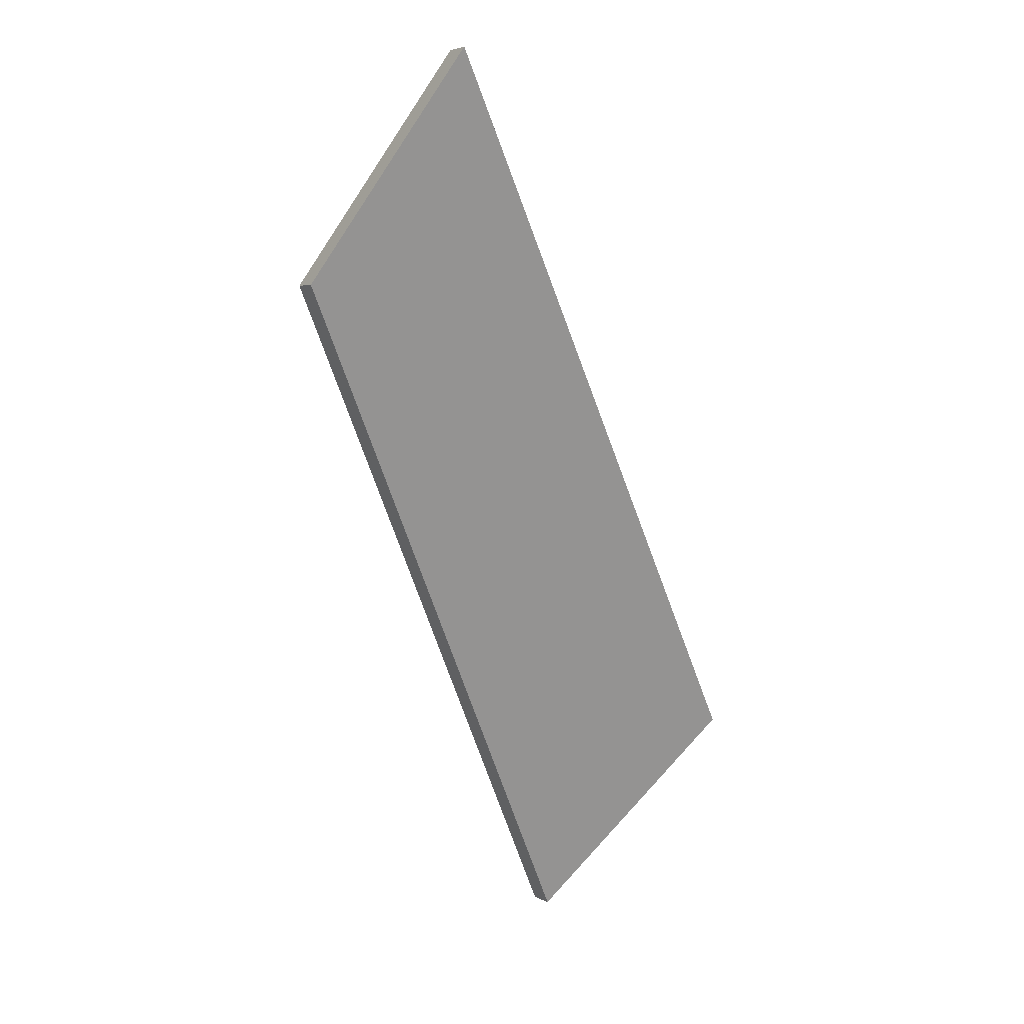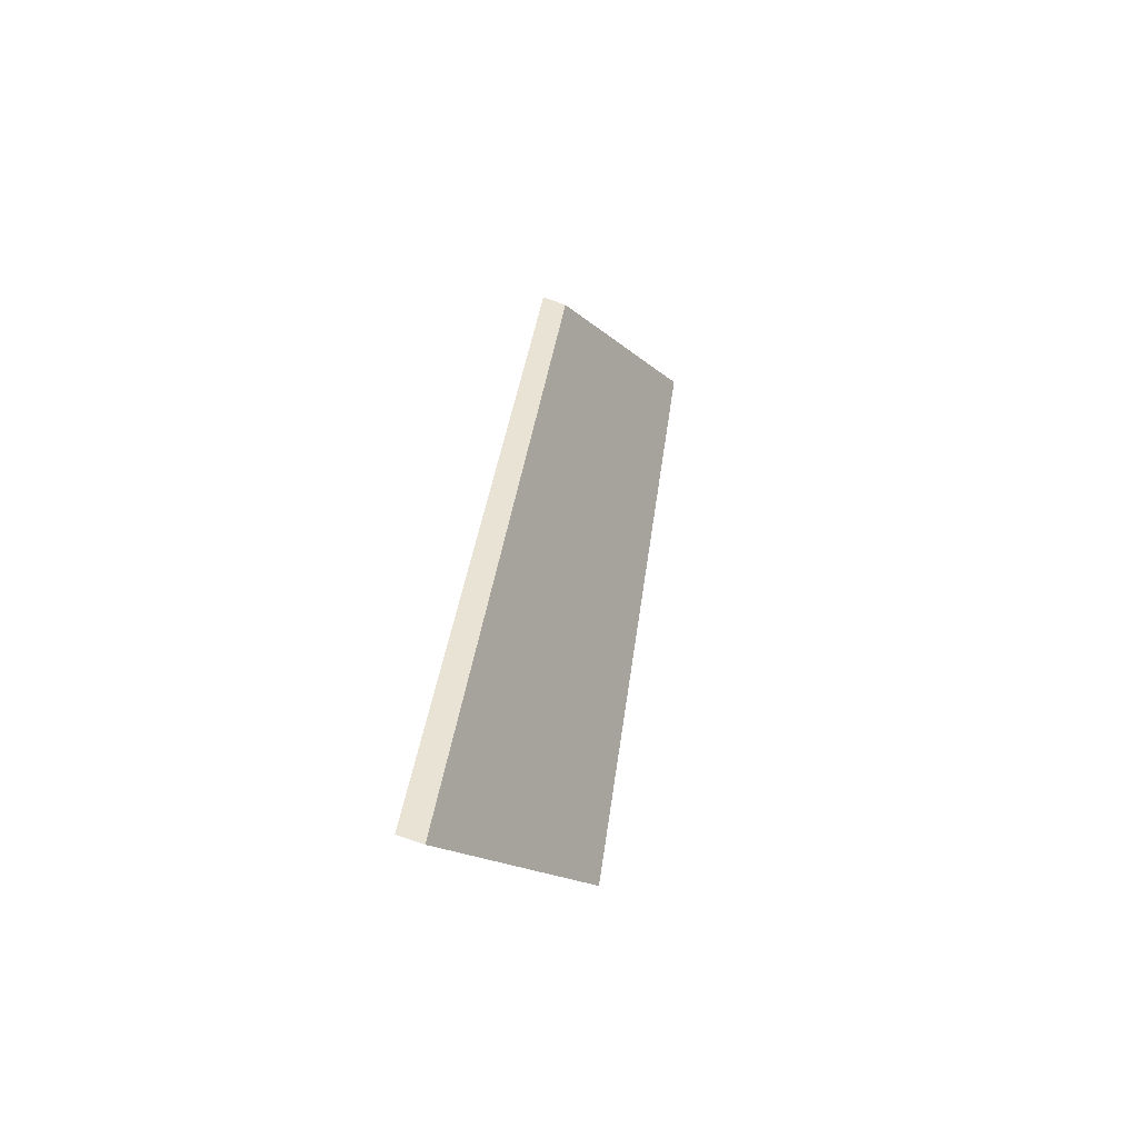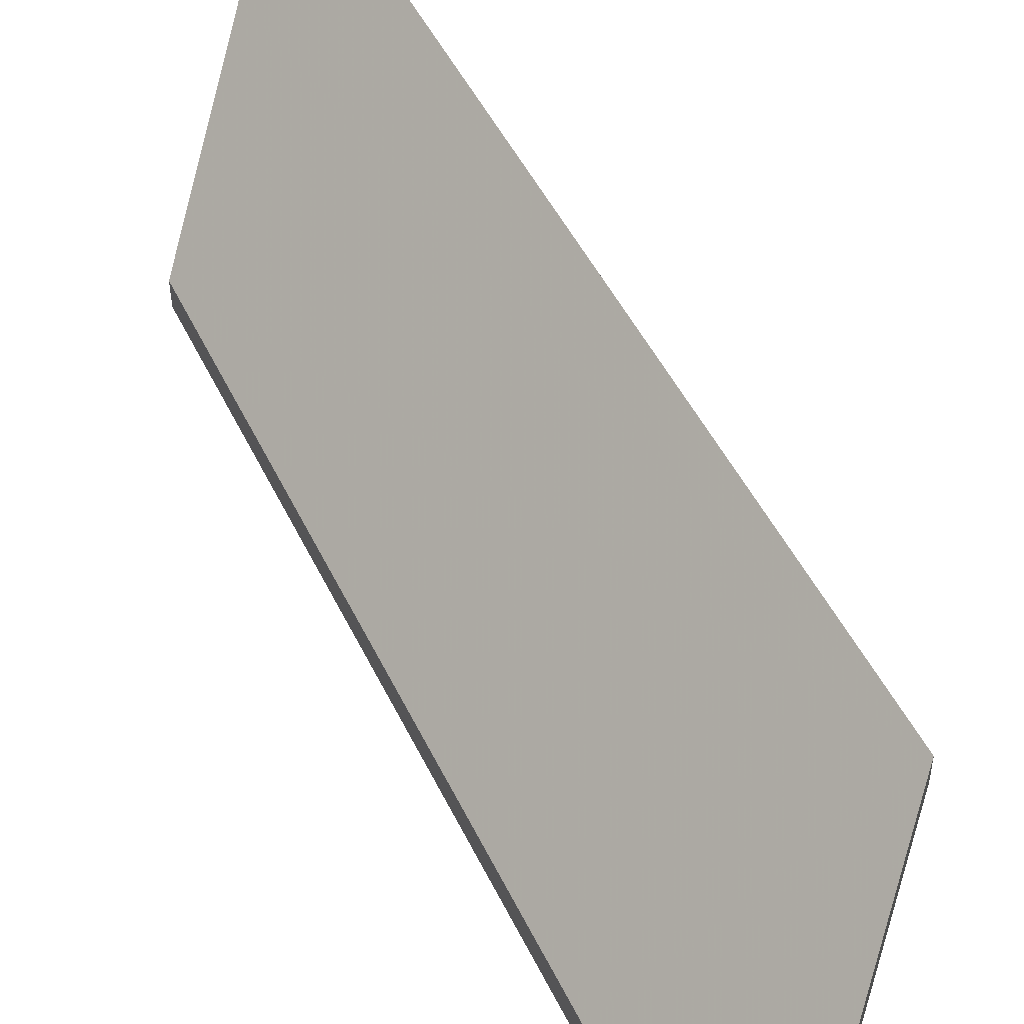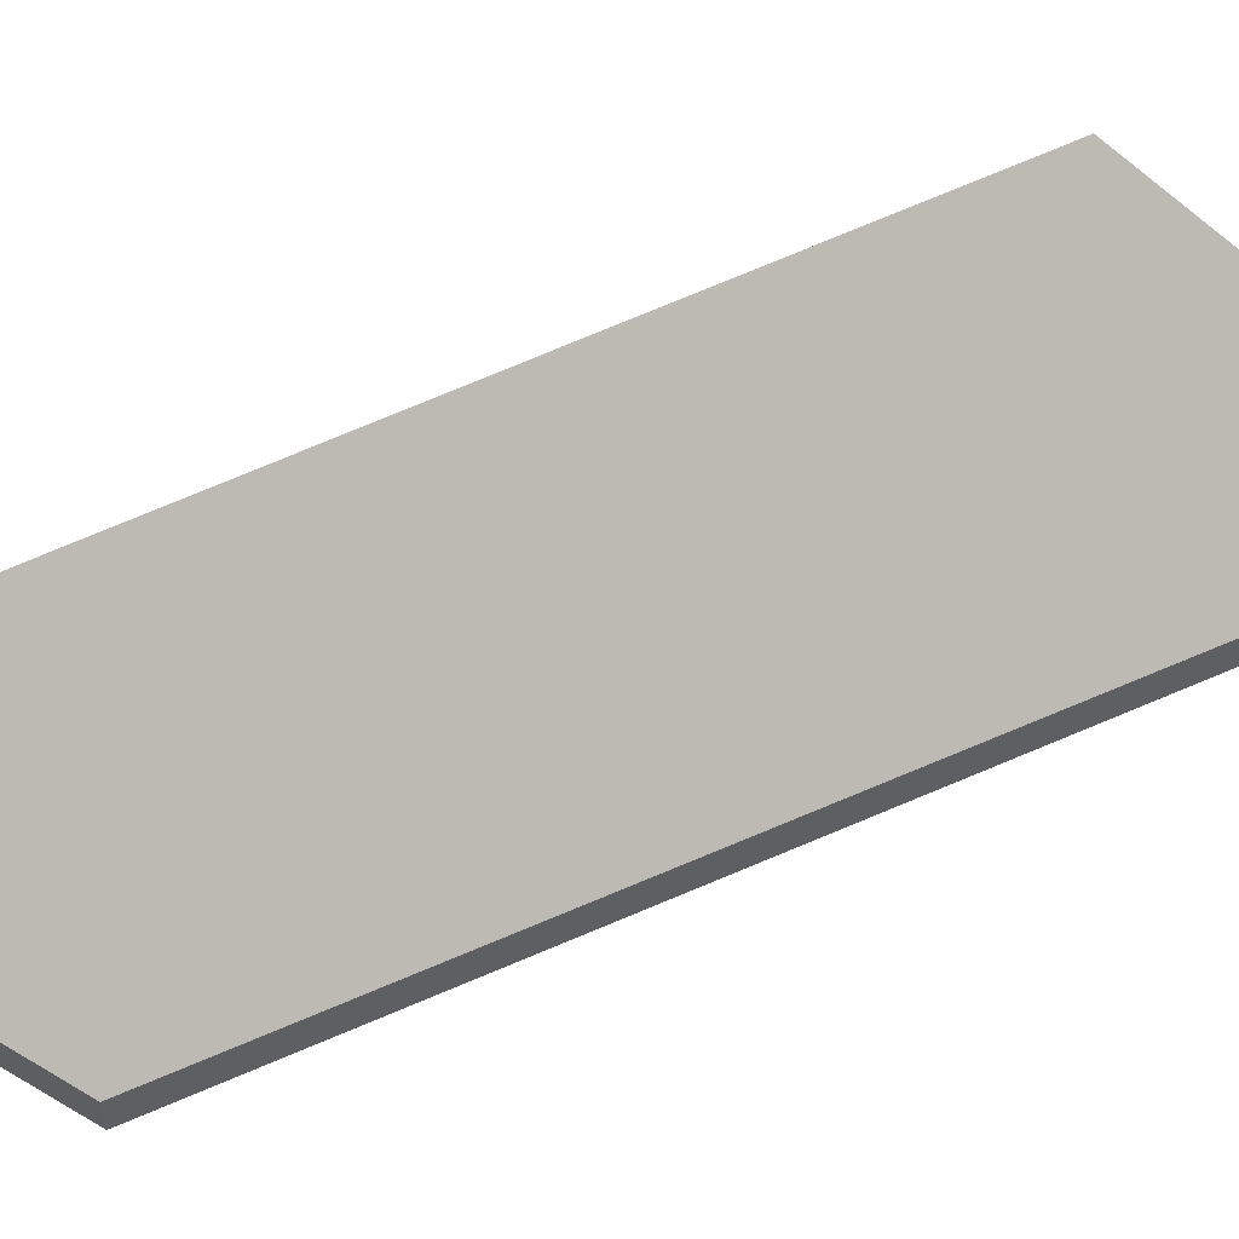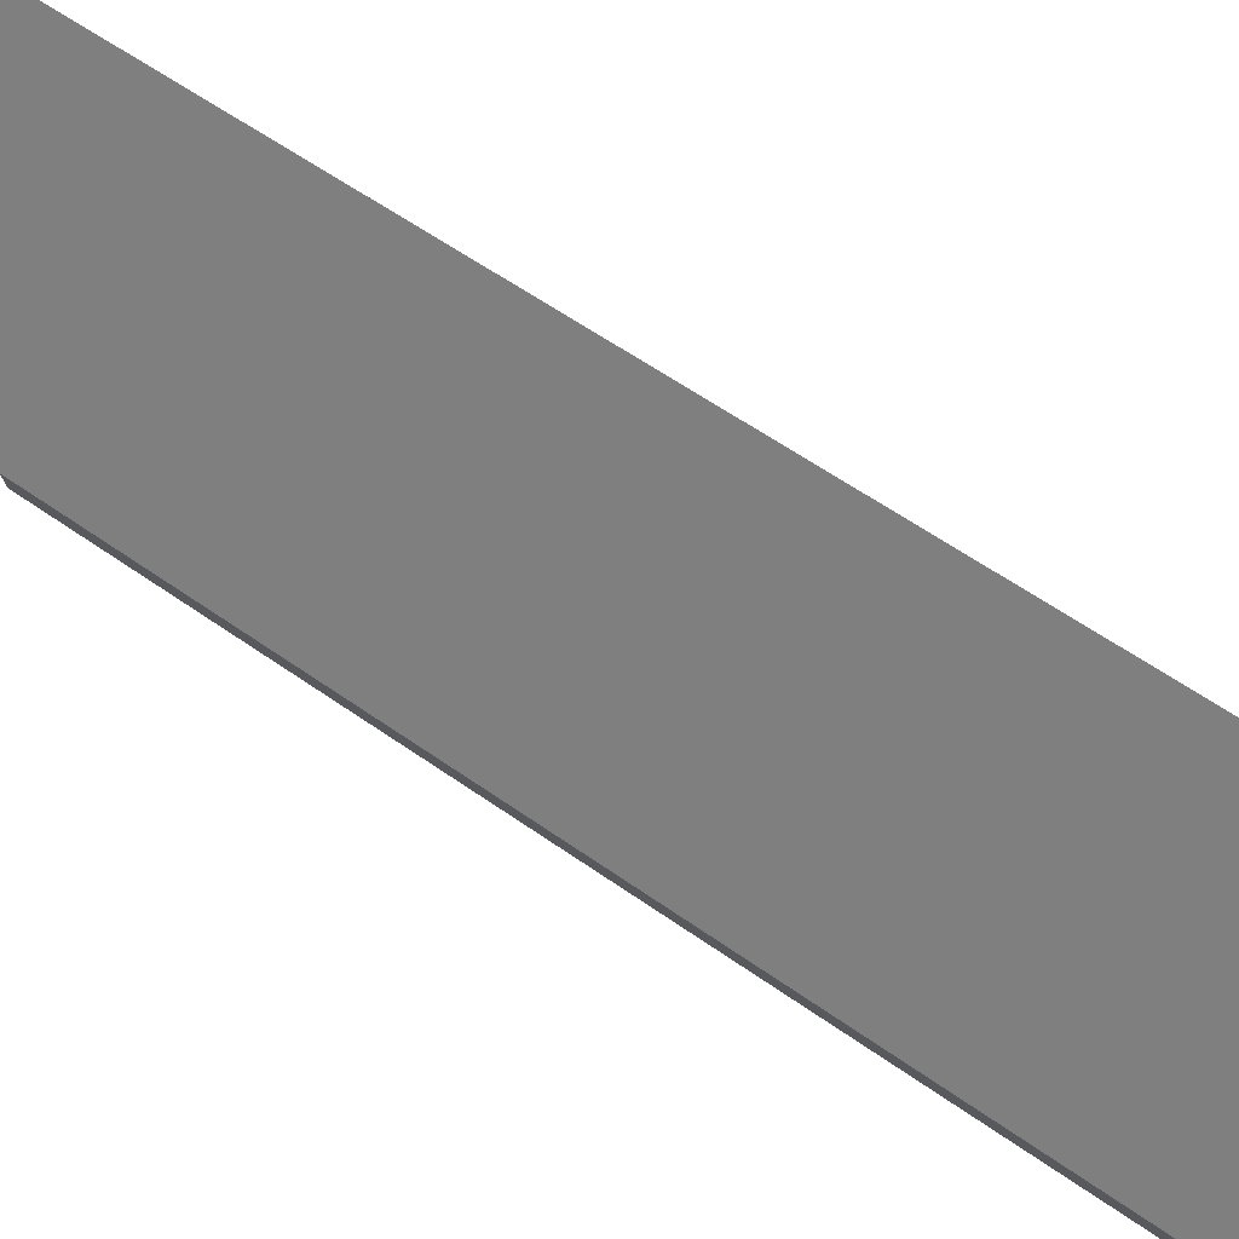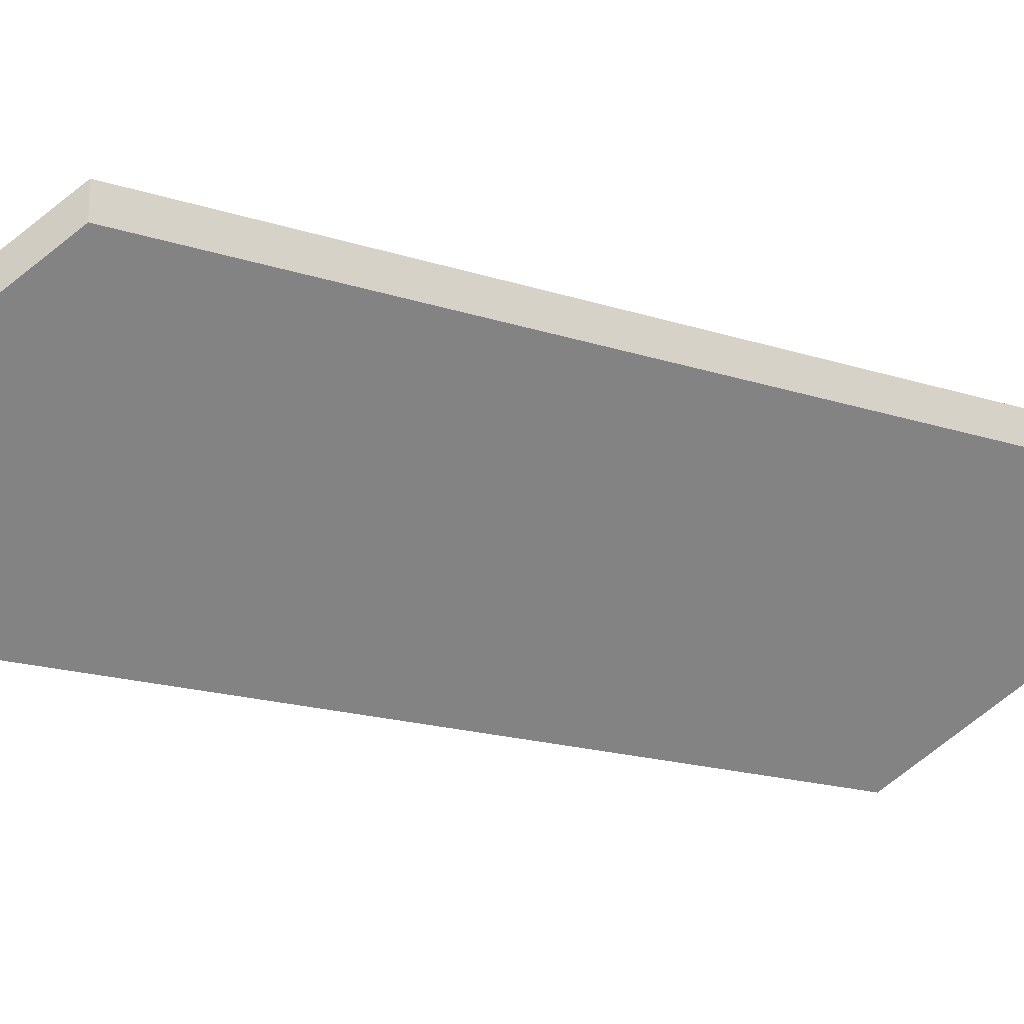
<metadata>
{"format":"obj","ext":"obj","renderer":"f3d","projection":"perspective","resolution":1024,"background":"white","views":[{"elev":5.8,"azim":144.0,"up":"+Z"},{"elev":-72.8,"azim":69.9,"up":"+Z"},{"elev":53.7,"azim":177.6,"up":"+Y"},{"elev":52.2,"azim":87.2,"up":"+Y"},{"elev":75.7,"azim":146.9,"up":"+Y"},{"elev":-19.6,"azim":-95.2,"up":"+Y"}]}
</metadata>
<code>
v 2.777 -0.09429 1.641
v 2.81 -0.09429 1.718
v 2.801 -0.07657 1.742
v 2.767 -0.07496 1.667
v 2.801 -0.07394 1.743
v 2.801 -0.07657 1.742
v 2.81 -0.09429 1.718
v 2.81 -0.09166 1.718
v 2.767 -0.07233 1.667
v 2.767 -0.07496 1.667
v 2.801 -0.07657 1.742
v 2.801 -0.07394 1.743
v 2.81 -0.09166 1.718
v 2.81 -0.09429 1.718
v 2.777 -0.09429 1.641
v 2.777 -0.09166 1.641
v 2.777 -0.09166 1.641
v 2.777 -0.09429 1.641
v 2.767 -0.07496 1.667
v 2.767 -0.07233 1.667
v 2.767 -0.07233 1.667
v 2.801 -0.07394 1.743
v 2.81 -0.09166 1.718
v 2.777 -0.09166 1.641
f 1 2 3
f 1 3 4
f 5 6 7
f 5 7 8
f 9 10 11
f 9 11 12
f 13 14 15
f 13 15 16
f 17 18 19
f 17 19 20
f 21 22 23
f 21 23 24

</code>
